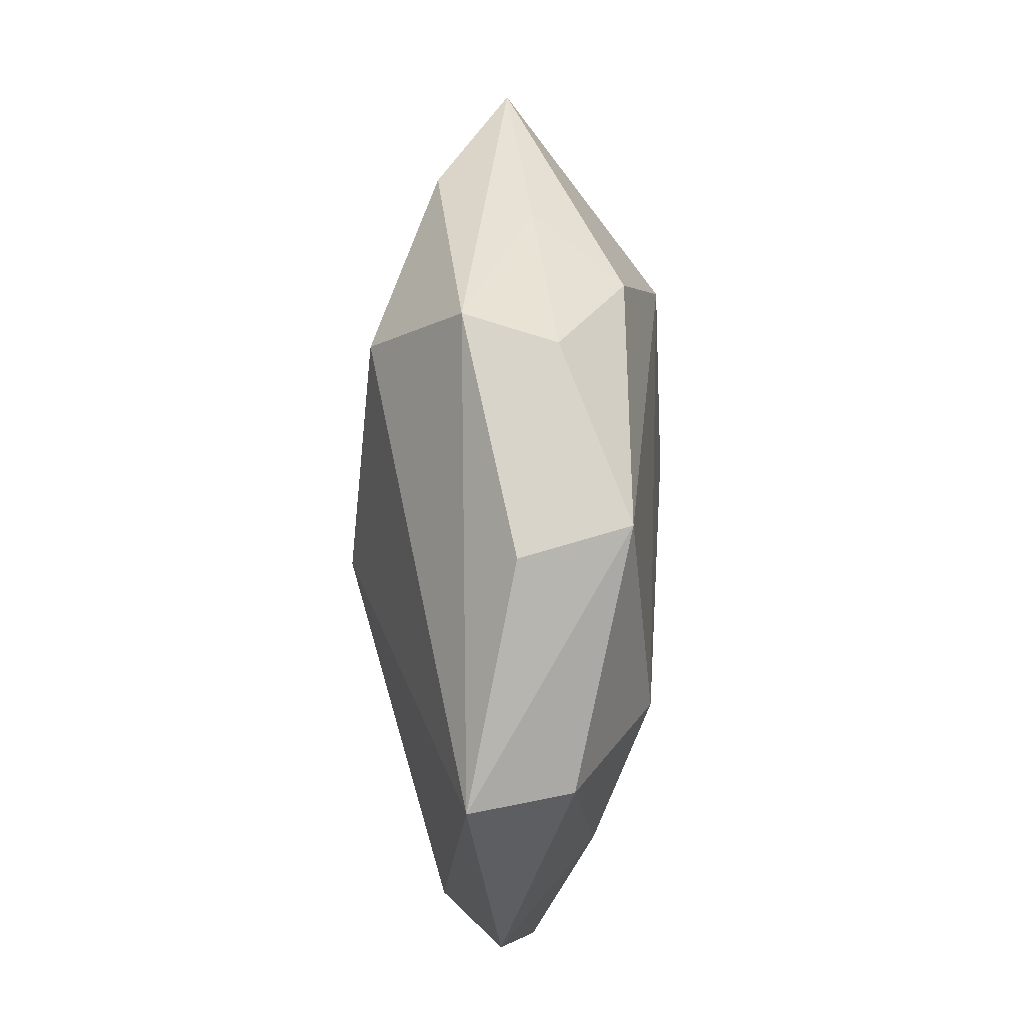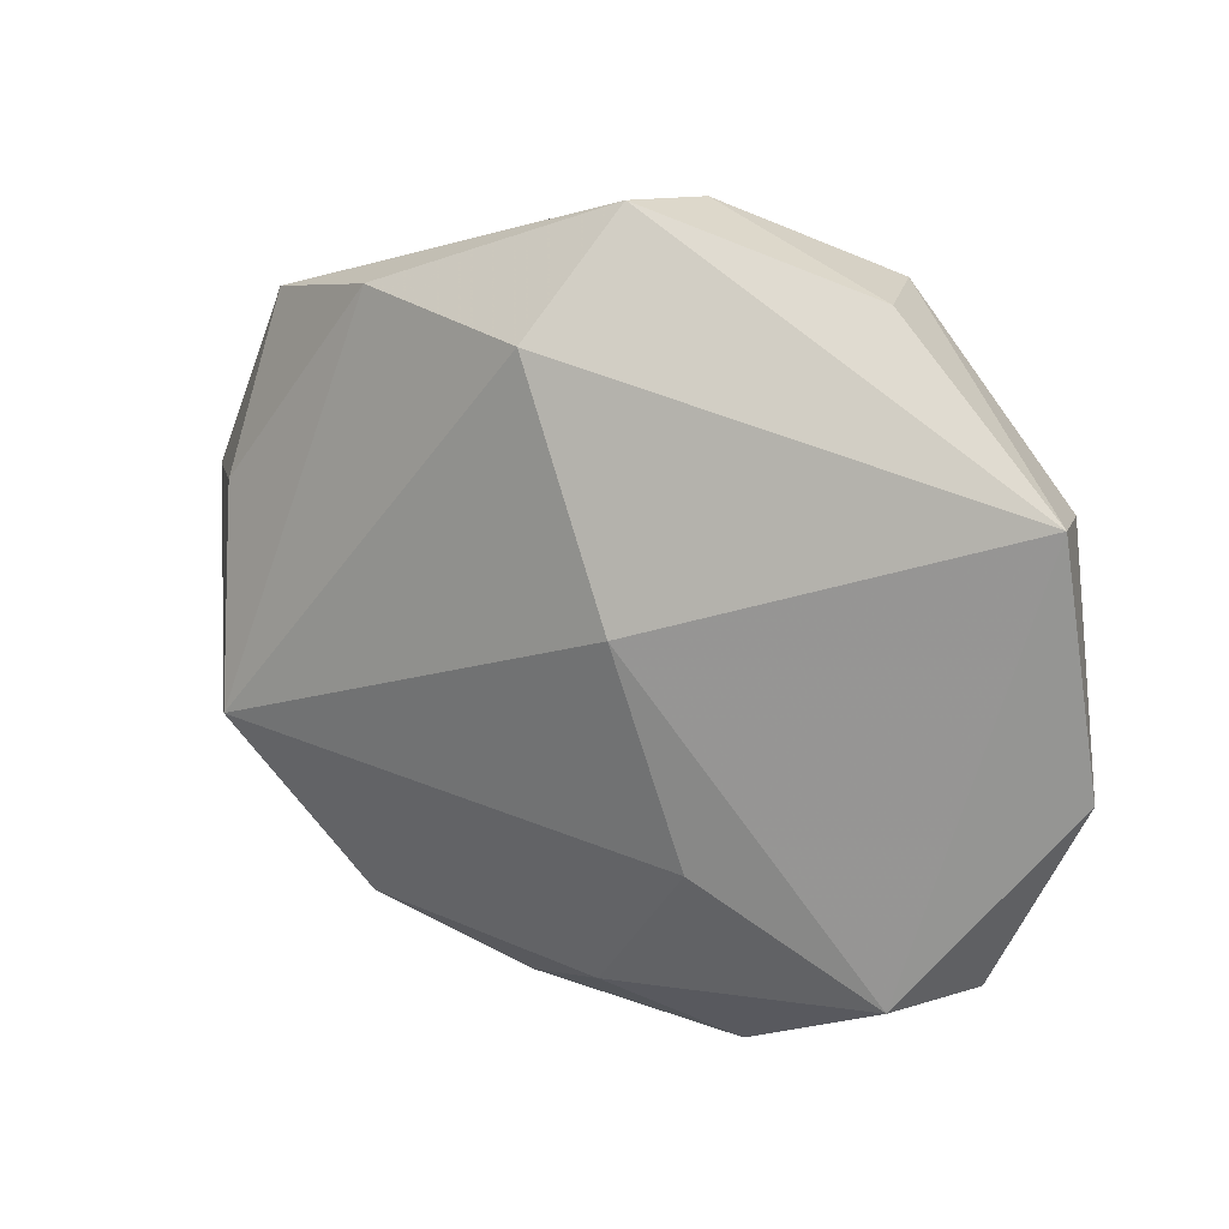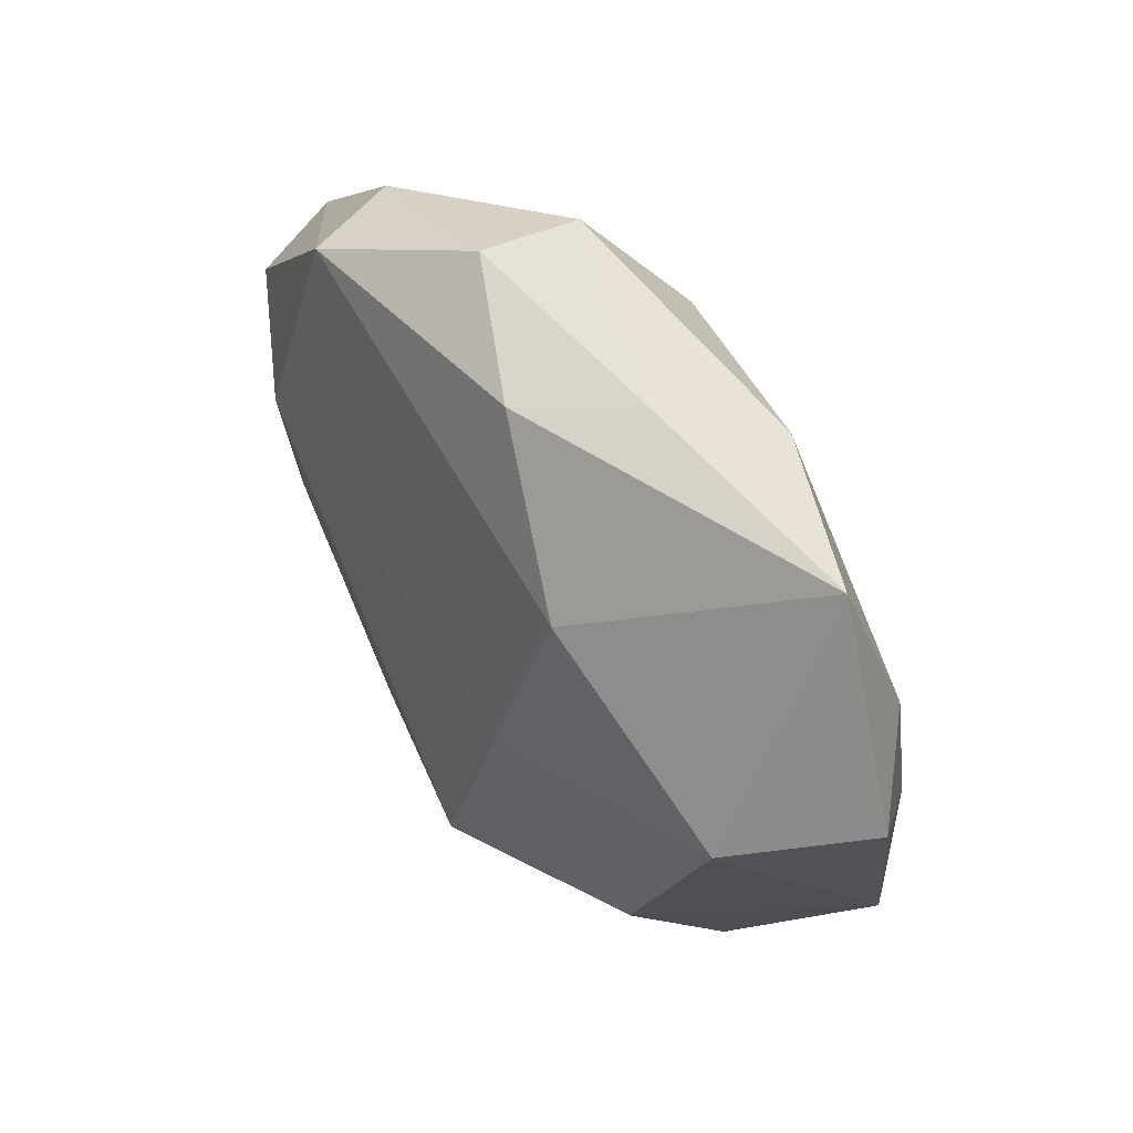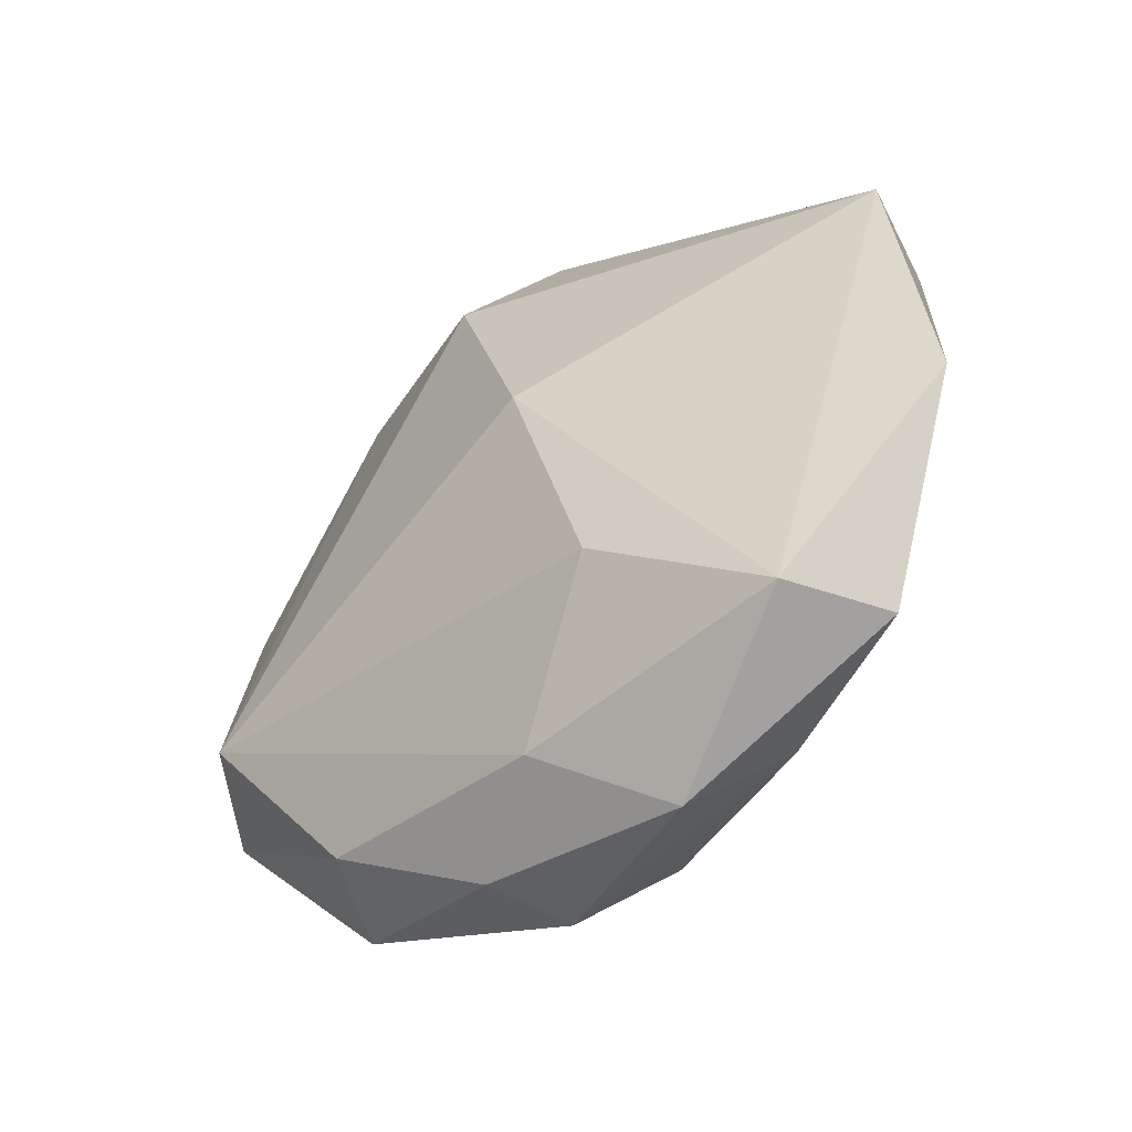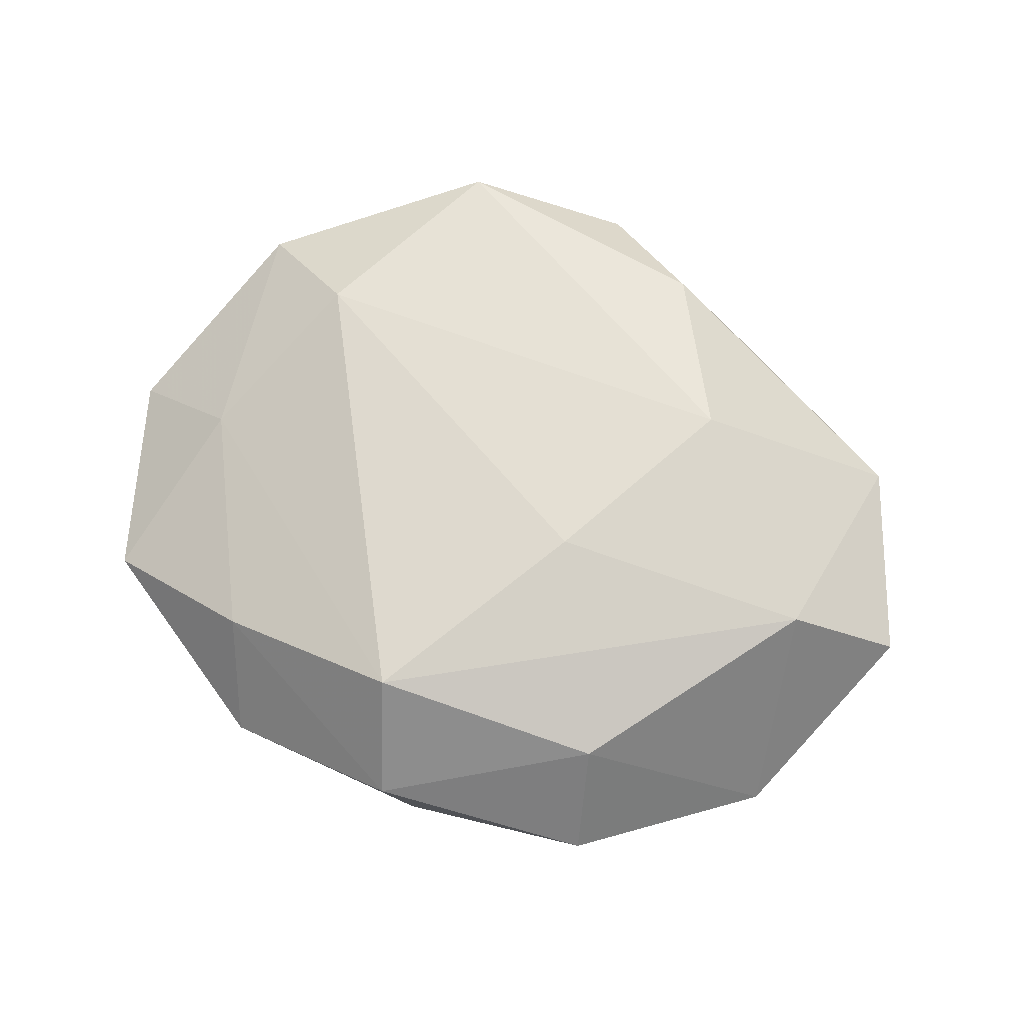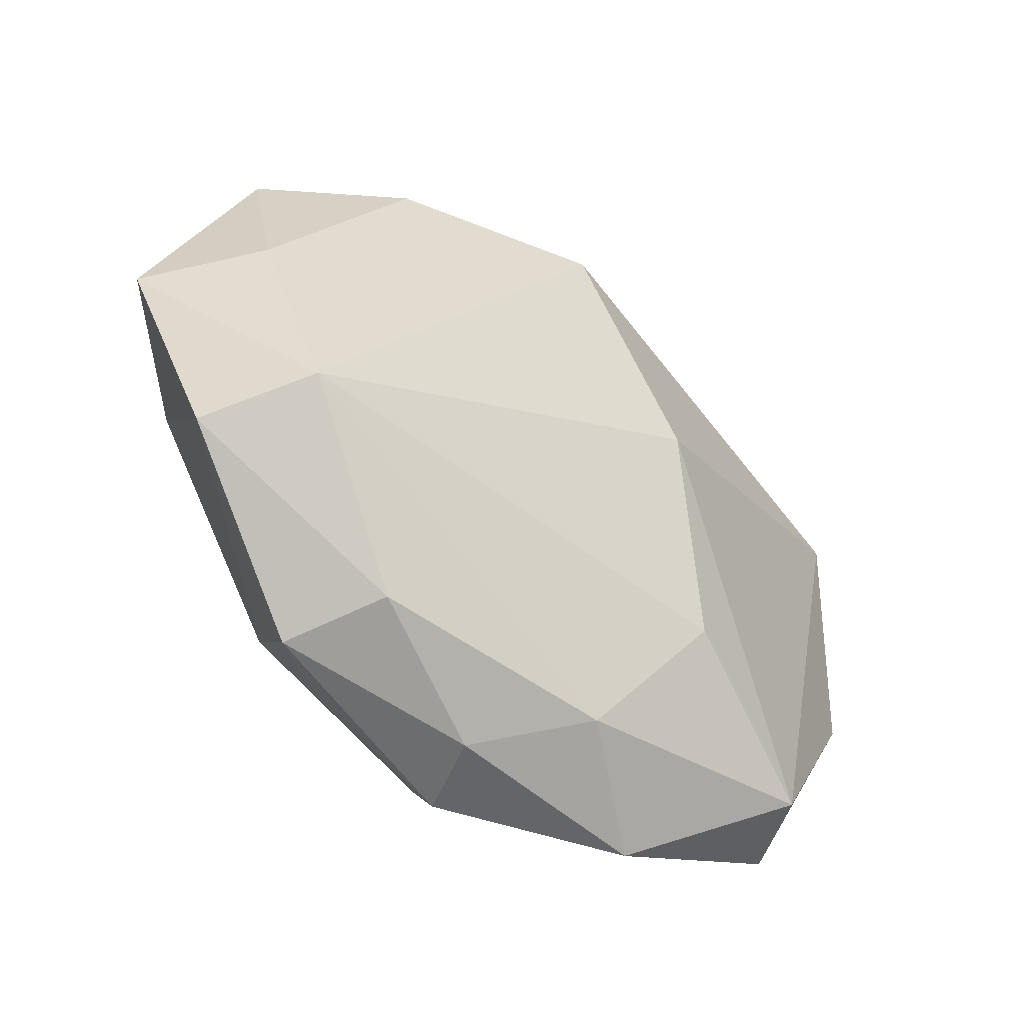
<metadata>
{"format":"obj","ext":"obj","renderer":"f3d","projection":"perspective","resolution":1024,"background":"white","views":[{"elev":55.7,"azim":-90.5,"up":"+Y"},{"elev":18.5,"azim":-149.7,"up":"+Y"},{"elev":47.1,"azim":50.3,"up":"+Y"},{"elev":-44.7,"azim":-136.3,"up":"+Y"},{"elev":71.8,"azim":30.2,"up":"+Z"},{"elev":-42.4,"azim":140.3,"up":"+Y"}]}
</metadata>
<code>
v 0.0003763 -0.03034 0.01633
v 0.0289 -0.03313 0.001042
v 0.0149 0.03541 0.00174
v -0.02449 0.03395 0.01113
v 0.02519 -0.0246 0.01151
v 0.03745 -0.01235 -0.01481
v 0.008428 -0.0386 -0.002993
v -0.009671 0.004667 -0.01859
v -0.03886 -0.03071 0.001602
v 0.01798 0.01817 0.01608
v -0.05016 -0.008703 -0.002177
v 0.001463 0.02963 -0.01555
v 0.05044 0.007783 0.002859
v -0.03116 0.01022 0.01372
v 0.04492 -0.01567 -0.004467
v -0.03376 -0.03032 -0.008953
v 0.01046 -0.004834 0.01746
v 0.0235 -0.0308 -0.009168
v 0.005533 -0.04002 0.006058
v 0.005572 0.0345 0.01126
v -0.003974 0.04177 -0.005644
v -0.02067 -0.03176 0.009088
v -0.003539 -0.03373 -0.01005
v 0.03877 0.001702 0.01369
v -0.01504 -0.04113 -0.001173
v -0.01566 -0.01831 -0.01488
v -0.03649 -0.01 0.008191
v 0.0409 0.009998 -0.007967
v 0.03892 0.02868 -0.0007877
v -0.04734 0.01722 -0.005465
v -0.02817 0.03377 -0.0003086
v -0.04413 0.01537 0.005342
v -0.007189 0.04099 0.004022
v 0.02308 0.03191 -0.008555
f 13 6 28
f 28 6 34
f 13 28 29
f 29 28 34
f 34 21 29
f 13 29 24
f 1 14 27
f 4 30 32
f 32 14 4
f 32 30 11
f 11 27 32
f 32 27 14
f 15 6 13
f 13 24 15
f 6 15 18
f 18 15 2
f 31 30 4
f 31 21 30
f 4 20 33
f 33 31 4
f 21 31 33
f 5 24 1
f 1 19 5
f 5 19 2
f 2 15 5
f 5 15 24
f 10 20 4
f 4 14 10
f 10 29 20
f 10 24 29
f 9 27 11
f 30 21 12
f 12 21 34
f 34 6 12
f 23 26 6
f 6 18 23
f 2 19 7
f 7 18 2
f 7 19 25
f 25 23 7
f 7 23 18
f 3 29 21
f 21 33 3
f 20 29 3
f 3 33 20
f 17 14 1
f 17 10 14
f 1 24 17
f 24 10 17
f 1 27 22
f 27 9 22
f 22 9 25
f 22 19 1
f 25 19 22
f 30 12 8
f 6 26 8
f 8 12 6
f 16 23 25
f 26 23 16
f 25 9 16
f 16 9 11
f 11 30 16
f 30 8 16
f 16 8 26

</code>
